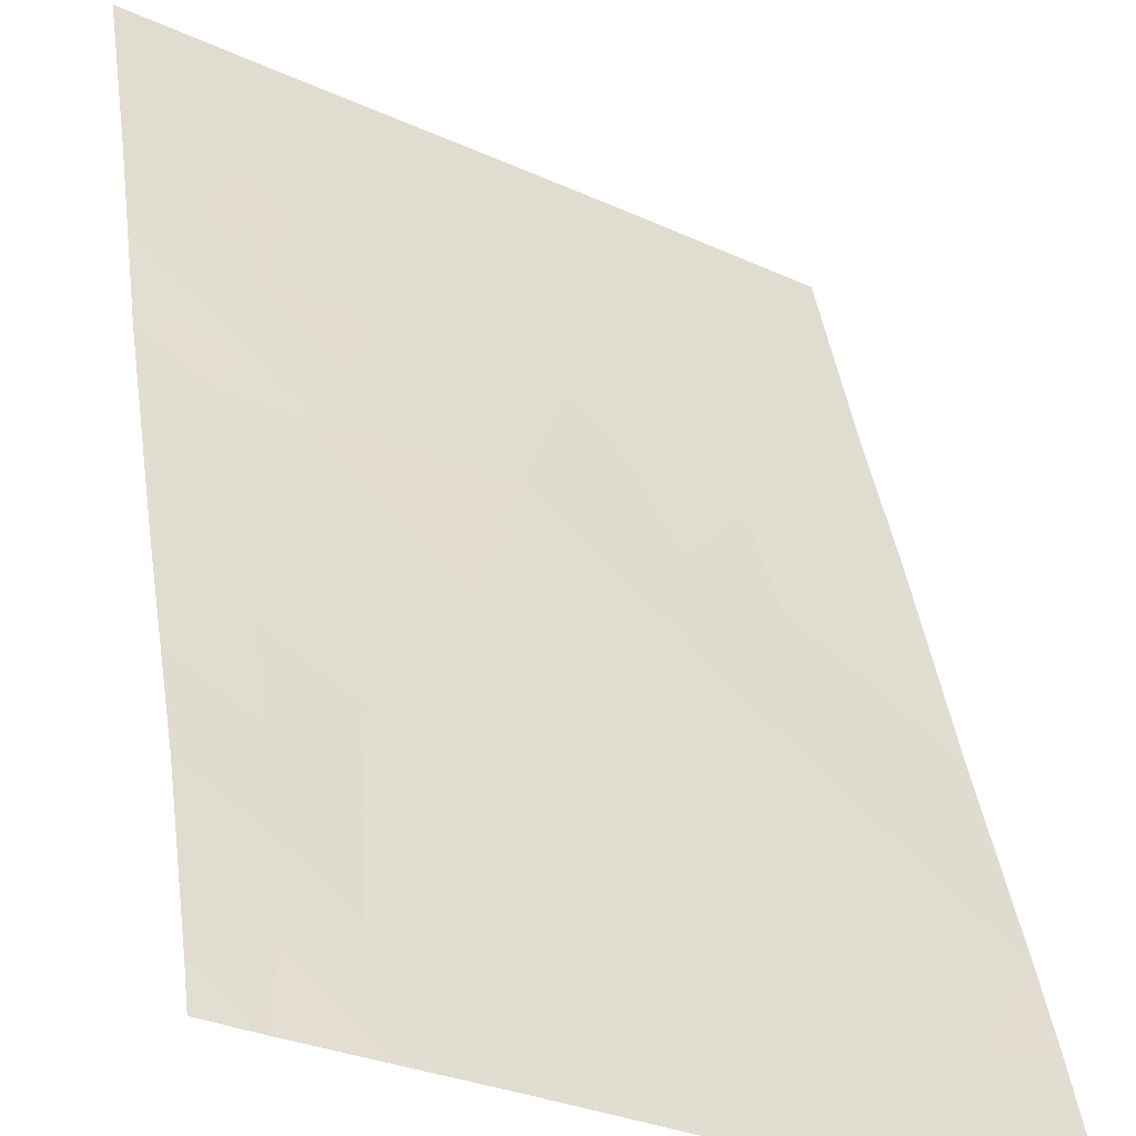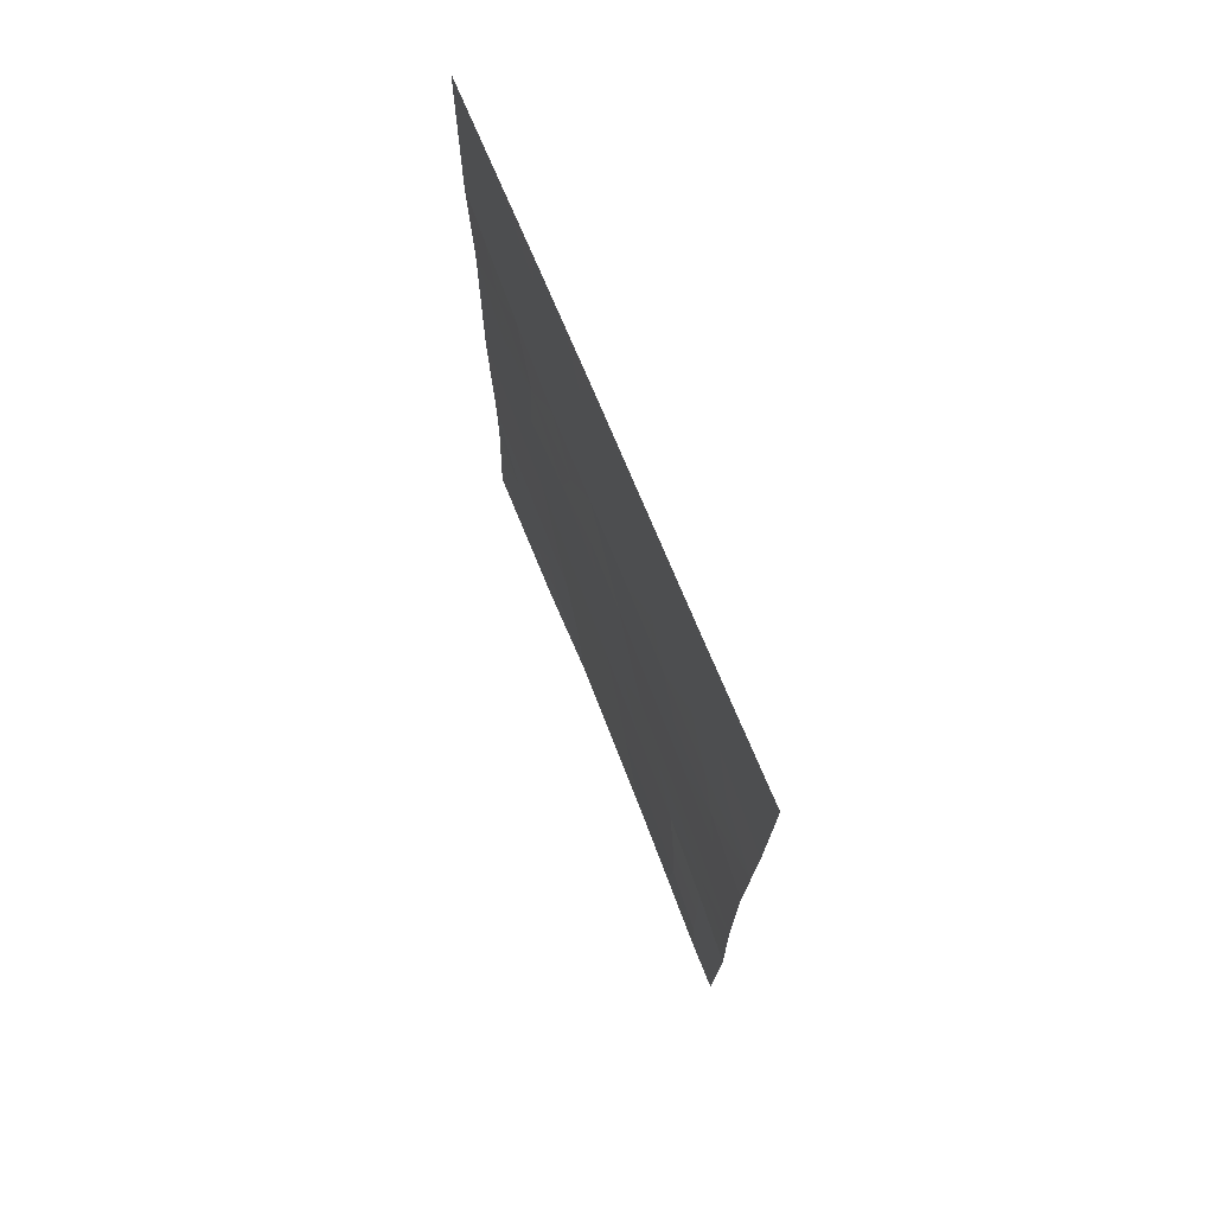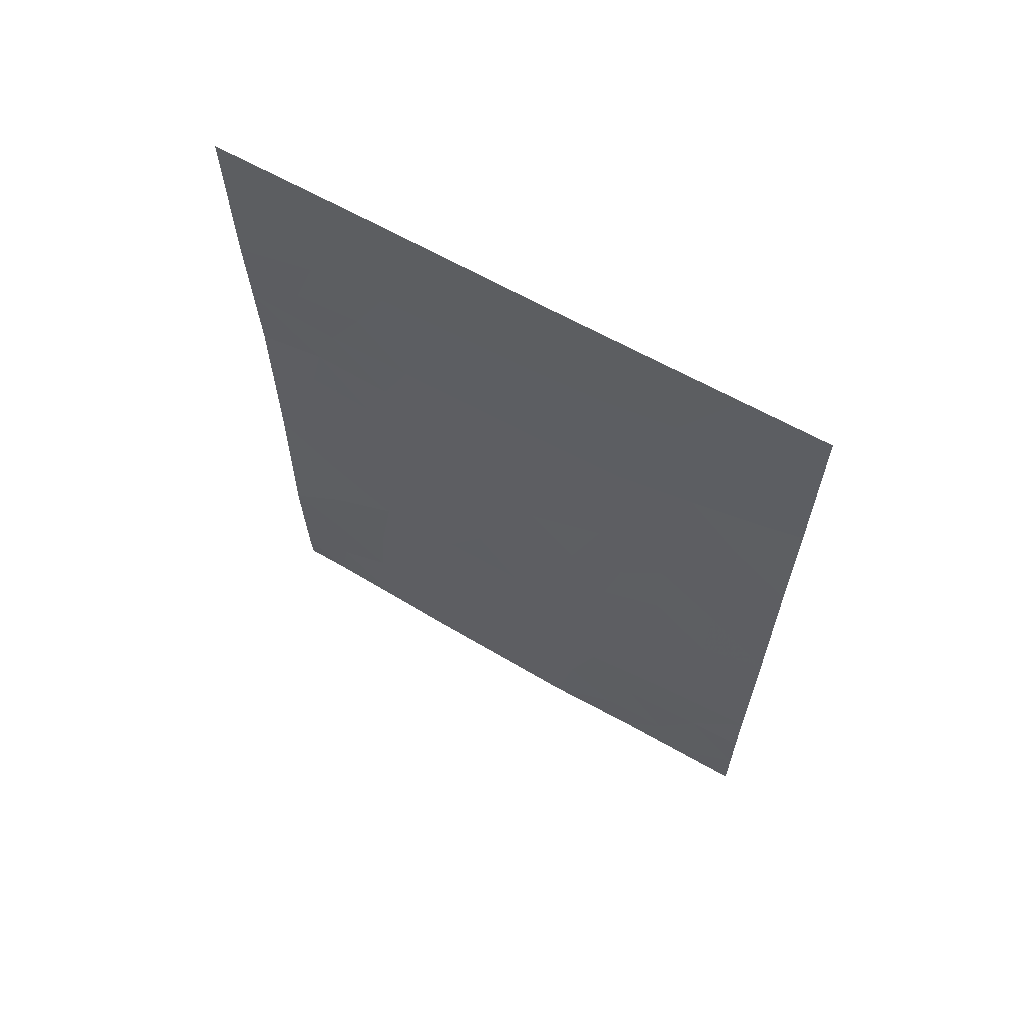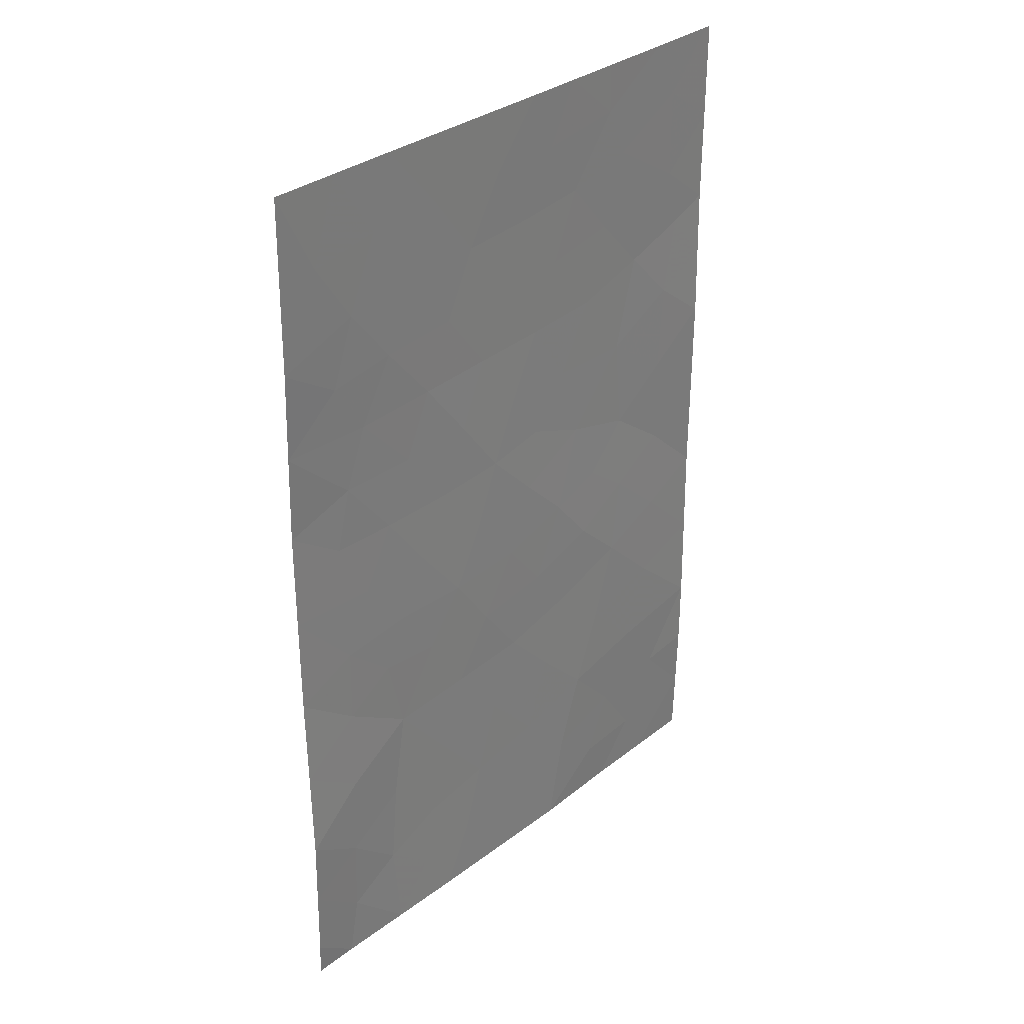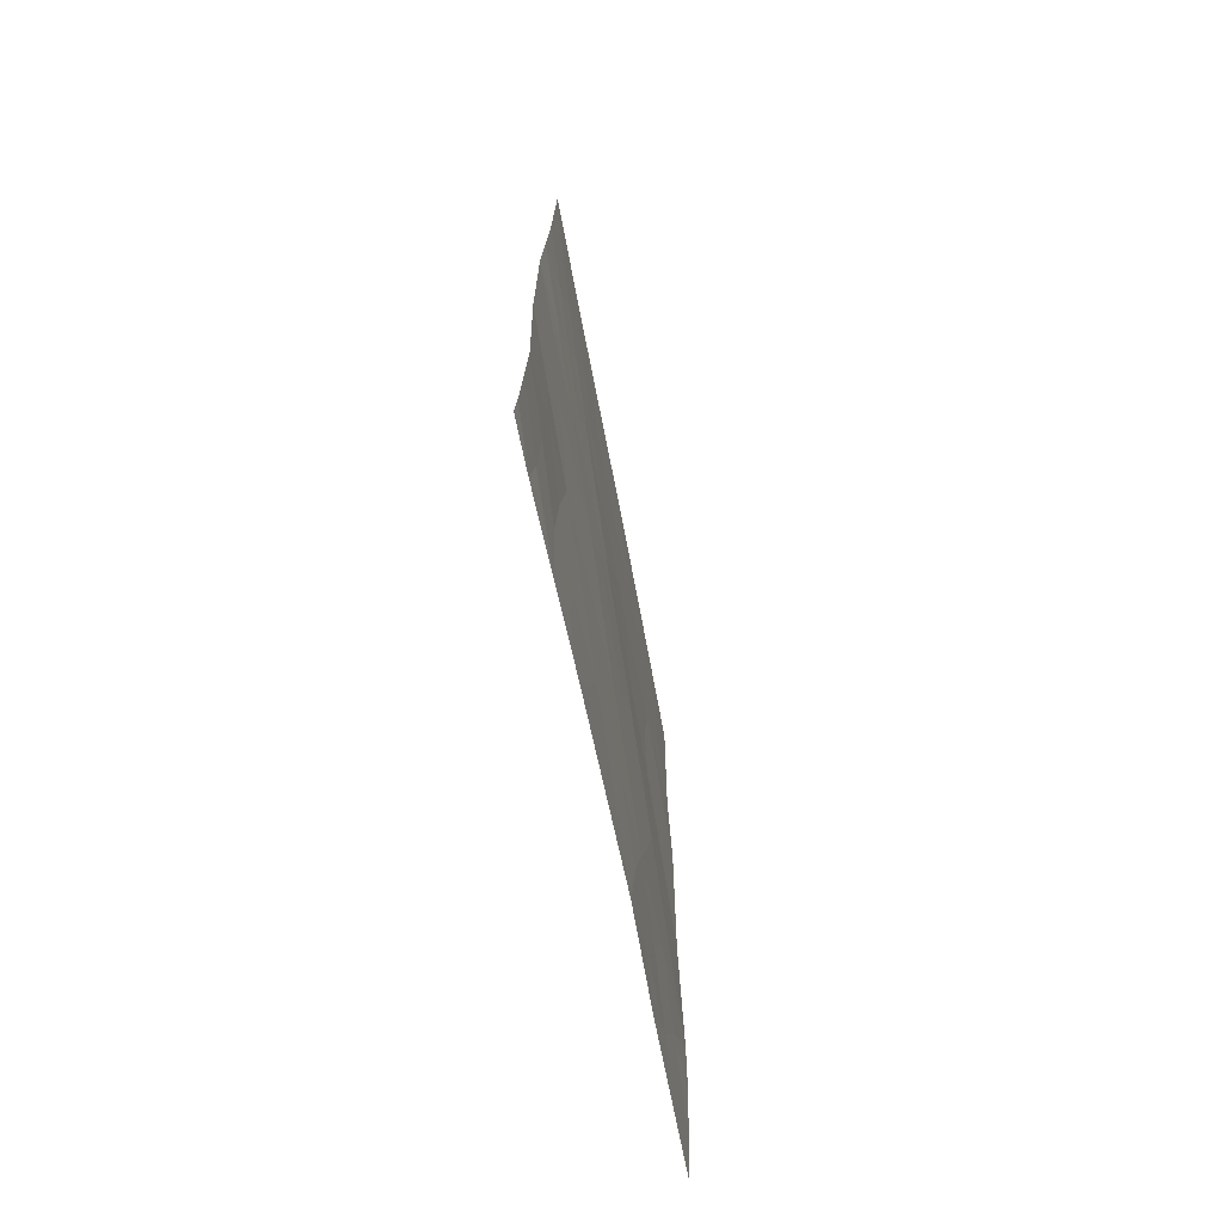
<metadata>
{"format":"obj","ext":"obj","renderer":"f3d","projection":"perspective","resolution":1024,"background":"white","views":[{"elev":43.4,"azim":-8.4,"up":"+Z"},{"elev":73.7,"azim":-81.5,"up":"+Y"},{"elev":65.1,"azim":60.6,"up":"+Y"},{"elev":32.0,"azim":-16.7,"up":"+Y"},{"elev":-71.4,"azim":-47.9,"up":"+Y"}]}
</metadata>
<code>
v 19.39 -38 63.52
v 19.42 -41.36 63.45
v 18.36 -39.71 64.1
v 22.47 -38.04 61.64
v 22.39 -38 61.68
v 22.47 -38 61.64
v 20.86 -50 62.59
v 22.49 -47.28 61.67
v 22.49 -48.23 61.67
v 15.57 -45.21 65.69
v 19.05 -46.27 63.69
v 18.74 -43.06 63.88
v 22.46 -40.49 61.62
v 22.48 -42.3 61.65
v 22.47 -44.85 61.64
v 17.65 -41.44 64.52
v 15.57 -42.61 65.69
v 20.66 -38 62.74
v 22.47 -50 61.63
v 15.62 -38 65.78
v 15.61 -40.29 65.75
v 18.08 -44.73 64.27
v 15.59 -47.67 65.73
v 16.85 -48.76 64.93
v 17.82 -50 64.39
v 19.79 -50 63.26
v 16.09 -50 65.36
v 17.17 -38 64.84
v 15.57 -49.53 65.69
v 15.56 -50 65.67
v 20.09 -39.55 63.07
v 21.21 -41.01 62.38
v 20.31 -47.73 62.97
v 18.42 -48.21 64.05
v 16.99 -43.14 64.88
v 16.28 -40.79 65.34
v 20.93 -45.64 62.6
v 18.89 -40.53 63.78
v 19.25 -39.65 63.57
v 19.76 -40.46 63.26
v 19.32 -43.74 63.54
v 20.52 -44.13 62.82
v 22.47 -41.39 61.64
v 21.81 -41.72 62.03
v 21.99 -40.71 61.91
v 20.6 -49.32 62.78
v 17.45 -39.76 64.65
v 18 -40.58 64.32
v 17.08 -40.65 64.87
v 22.48 -46.07 61.65
v 21.62 -46.41 62.18
v 21.73 -45.26 62.1
v 21.32 -47.48 62.37
v 20.65 -46.7 62.77
v 21.52 -38 62.21
v 21.82 -38.75 62.03
v 20.67 -38.65 62.72
v 21.38 -49.28 62.29
v 21.66 -50 62.11
v 20.93 -39.31 62.56
v 22.47 -39.27 61.63
v 21.83 -39.94 62.01
v 16.09 -39.09 65.48
v 16.4 -38 65.31
v 16.91 -38.93 64.99
v 19.66 -47 63.34
v 20.02 -46 63.13
v 19.06 -42.21 63.68
v 20.63 -40.28 62.73
v 20.34 -41.3 62.9
v 18.81 -50 63.82
v 18.16 -49.16 64.19
v 19.08 -49.05 63.67
v 15.59 -41.45 65.72
v 22.47 -43.57 61.65
v 21.75 -44.11 62.07
v 21.75 -42.9 62.07
v 20 -48.77 63.14
v 20.9 -48.46 62.6
v 17.43 -49.28 64.6
v 16.95 -50 64.87
v 16.21 -49.18 65.3
v 15.58 -48.6 65.71
v 16.23 -48.13 65.32
v 15.62 -39.14 65.77
v 18.54 -41.4 63.98
v 15.57 -43.91 65.69
v 16.23 -43.12 65.31
v 16.63 -43.97 65.09
v 19.49 -45.36 63.44
v 20.36 -45.03 62.93
v 18.28 -38 64.18
v 18.8 -38.84 63.85
v 17.82 -38.87 64.44
v 16.94 -47.63 64.88
v 17.77 -47.34 64.42
v 17.57 -48.4 64.53
v 18.1 -46.34 64.24
v 17.62 -45.46 64.52
v 18.56 -45.5 63.99
v 19.67 -38.8 63.33
v 20.02 -38 63.13
v 21.84 -48.32 62.04
v 22.48 -49.12 61.65
v 20.93 -42.25 62.55
v 16.29 -46.99 65.29
v 19.35 -48.01 63.52
v 18.69 -47.21 63.89
v 18.21 -42.26 64.19
v 17.87 -43.13 64.38
v 17.32 -42.29 64.7
v 15.58 -46.44 65.71
v 16.29 -45.84 65.27
v 17.53 -43.97 64.58
v 17.17 -44.71 64.78
v 16.4 -42.3 65.23
v 18.44 -43.93 64.06
v 21.06 -44.59 62.5
v 19 -44.67 63.73
v 19.45 -42.91 63.45
v 20.19 -43.24 63
v 19.88 -44.37 63.21
v 16.56 -39.89 65.19
v 19.92 -42.22 63.16
v 16.31 -44.82 65.27
v 17.11 -46.42 64.8
v 21.03 -43.5 62.49
v 16.89 -45.39 64.94
v 16.67 -41.49 65.09
f 38 39 40
f 4 5 6
f 7 26 46
f 47 48 49
f 53 54 51
f 104 59 58
f 61 62 56
f 63 64 65
f 66 67 54
f 40 69 70
f 71 72 73
f 74 36 129
f 75 76 77
f 46 78 79
f 24 81 82
f 29 27 30
f 83 84 82
f 38 86 48
f 87 88 89
f 67 90 91
f 92 93 94
f 95 96 97
f 98 99 100
f 101 102 57
f 39 93 101
f 104 58 103
f 103 79 53
f 44 77 105
f 65 94 47
f 62 69 60
f 95 84 106
f 73 107 78
f 107 108 66
f 109 110 111
f 80 97 72
f 98 108 96
f 112 113 106
f 109 86 68
f 110 117 114
f 129 111 116
f 52 118 76
f 117 41 119
f 119 90 100
f 42 118 91
f 2 38 40
f 38 3 39
f 40 39 31
f 41 12 120
f 13 43 45
f 43 14 44
f 47 3 48
f 49 48 16
f 15 50 52
f 50 8 51
f 53 33 54
f 18 55 57
f 55 5 56
f 7 46 58
f 31 57 60
f 60 57 55
f 60 55 56
f 56 5 4
f 4 61 56
f 61 13 62
f 123 63 65
f 63 20 64
f 65 64 28
f 33 66 54
f 66 11 67
f 54 67 37
f 2 40 70
f 40 31 69
f 70 69 32
f 26 71 73
f 71 25 72
f 73 72 34
f 17 74 116
f 74 21 36
f 14 75 77
f 75 15 76
f 77 76 127
f 58 46 79
f 46 26 78
f 79 78 33
f 24 80 81
f 80 25 81
f 82 81 27
f 29 82 27
f 29 83 82
f 83 23 84
f 82 84 24
f 63 85 20
f 3 38 48
f 38 2 86
f 48 86 16
f 10 87 125
f 87 17 88
f 89 88 35
f 37 67 91
f 67 11 90
f 91 90 122
f 28 92 94
f 92 1 93
f 94 93 3
f 24 95 97
f 97 96 34
f 11 98 100
f 98 126 99
f 100 99 22
f 31 101 57
f 101 1 102
f 57 102 18
f 31 39 101
f 39 3 93
f 101 93 1
f 19 59 104
f 9 104 103
f 103 58 79
f 53 79 33
f 32 44 105
f 44 14 77
f 105 77 127
f 65 28 94
f 47 94 3
f 2 70 124
f 56 62 60
f 62 32 69
f 60 69 31
f 32 62 45
f 95 24 84
f 106 84 23
f 26 73 78
f 73 34 107
f 78 107 33
f 33 107 66
f 107 34 108
f 66 108 11
f 16 109 111
f 109 12 110
f 111 110 35
f 8 9 103
f 25 80 72
f 80 24 97
f 72 97 34
f 98 11 108
f 96 108 34
f 23 112 106
f 112 10 113
f 106 113 126
f 17 116 88
f 116 74 129
f 88 116 35
f 12 109 68
f 109 16 86
f 68 86 2
f 35 110 114
f 110 12 117
f 114 117 22
f 16 129 49
f 129 36 49
f 49 36 123
f 129 16 111
f 116 111 35
f 15 52 76
f 52 37 118
f 22 117 119
f 117 12 41
f 119 41 122
f 22 119 100
f 119 122 90
f 100 90 11
f 99 126 128
f 122 42 91
f 91 118 37
f 41 120 121
f 42 121 127
f 68 120 12
f 36 21 123
f 113 10 125
f 122 121 42
f 124 121 120
f 122 41 121
f 123 47 49
f 125 87 89
f 123 65 47
f 70 32 105
f 89 35 114
f 115 114 22
f 124 120 68
f 127 121 105
f 124 68 2
f 124 70 105
f 115 125 89
f 115 89 114
f 99 115 22
f 99 128 115
f 63 123 21
f 95 126 96
f 126 95 106
f 126 98 96
f 76 118 127
f 128 126 113
f 42 127 118
f 63 21 85
f 125 128 113
f 121 124 105
f 128 125 115
f 50 51 52
f 52 51 37
f 51 54 37
f 7 58 59
f 45 43 44
f 45 44 32
f 62 13 45
f 8 103 53
f 51 8 53

</code>
